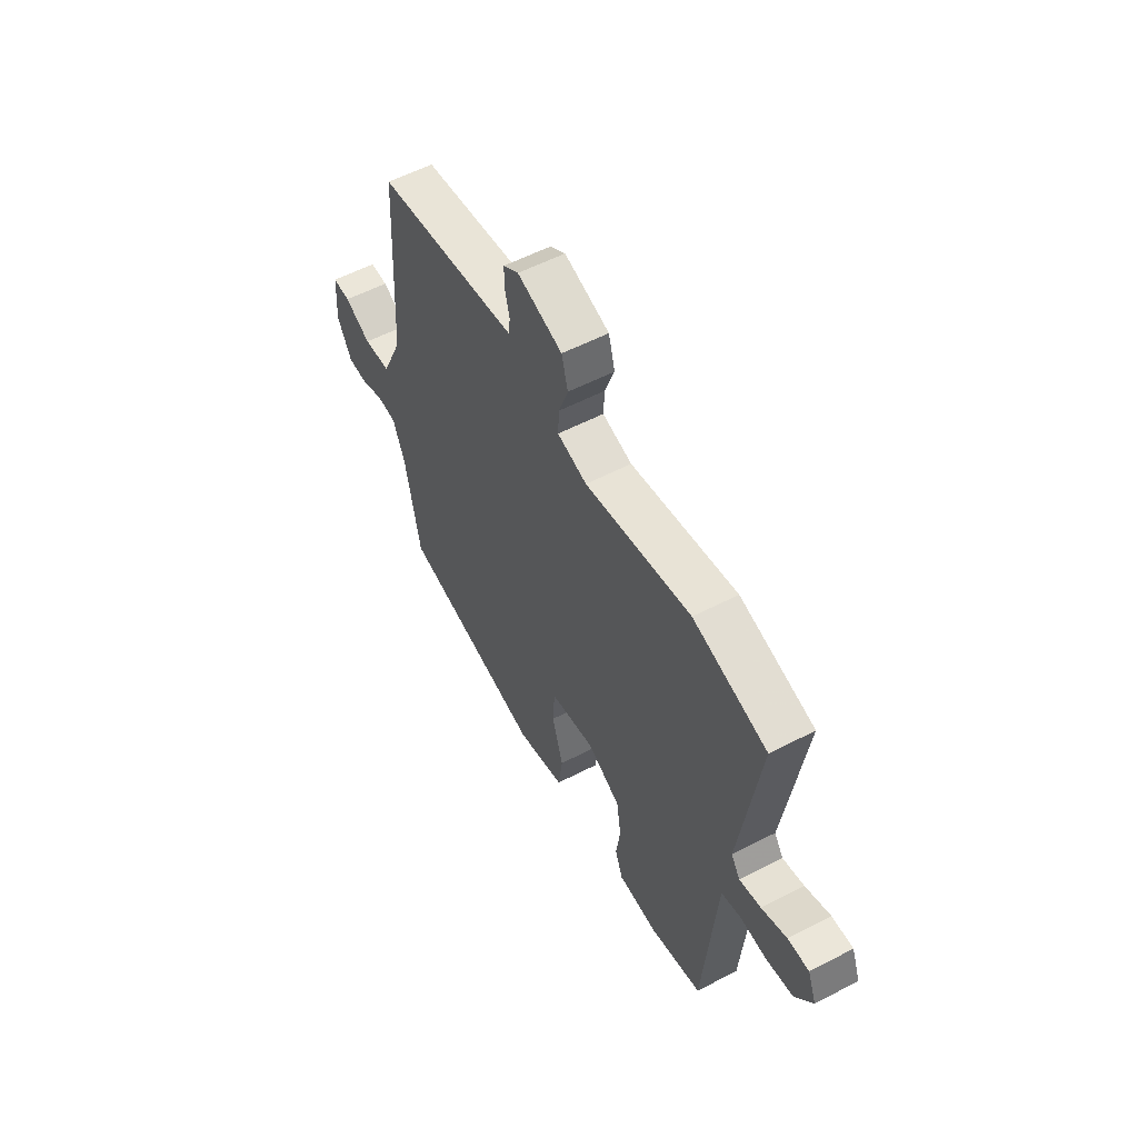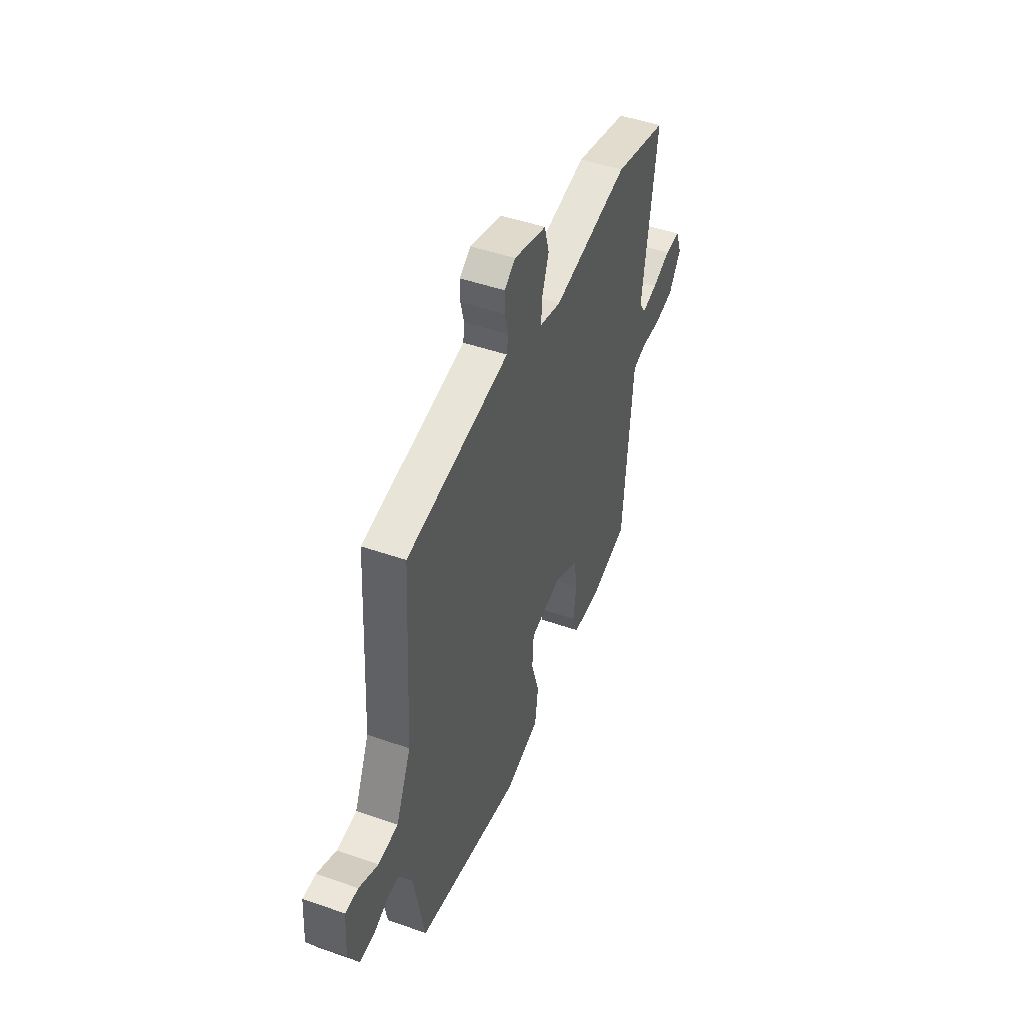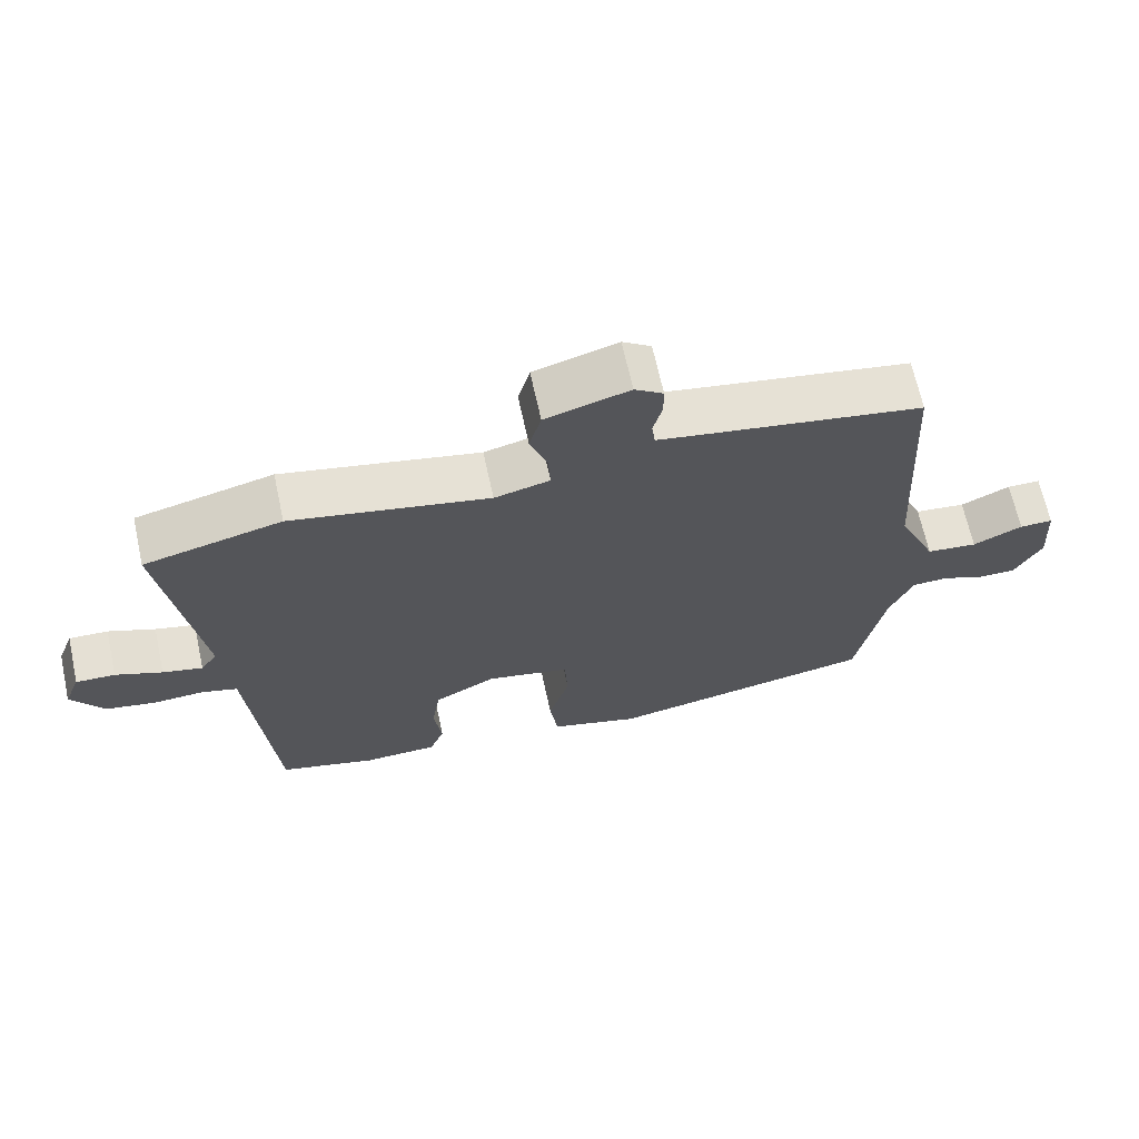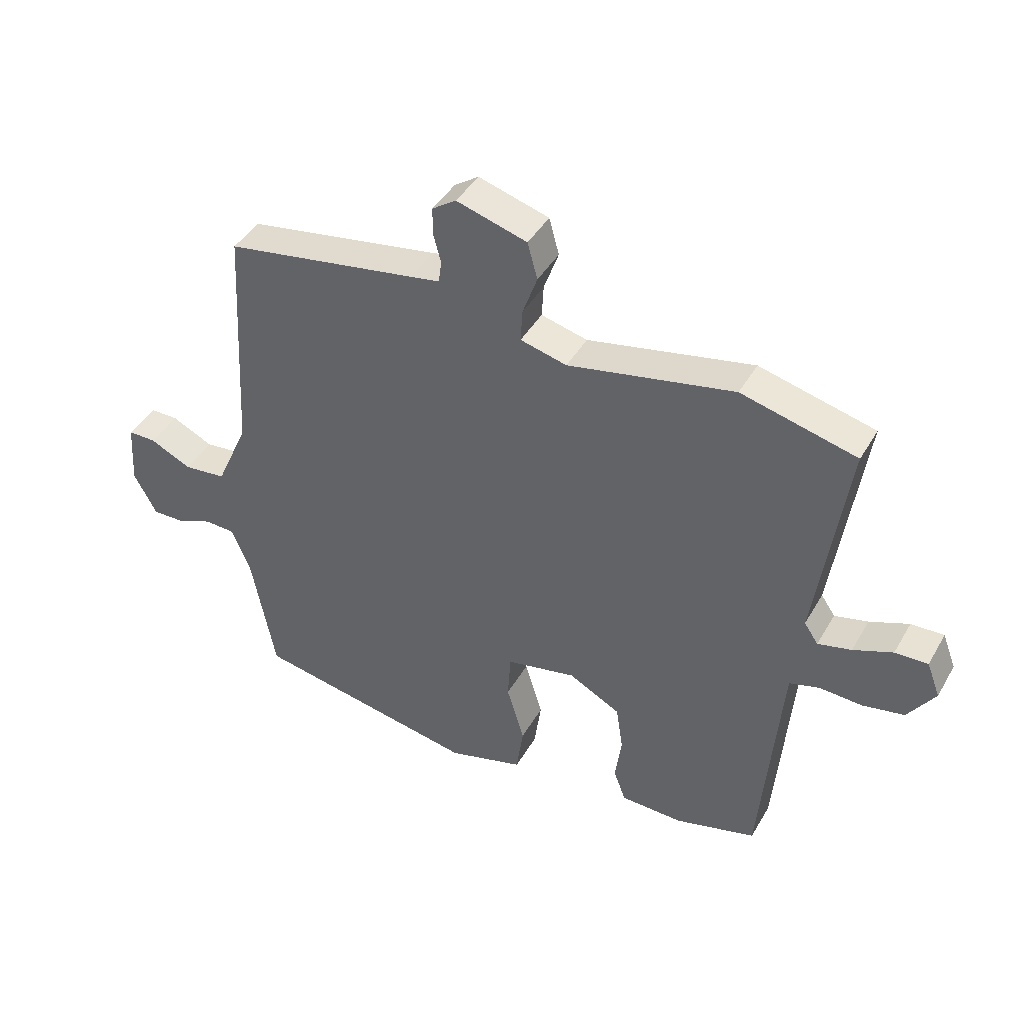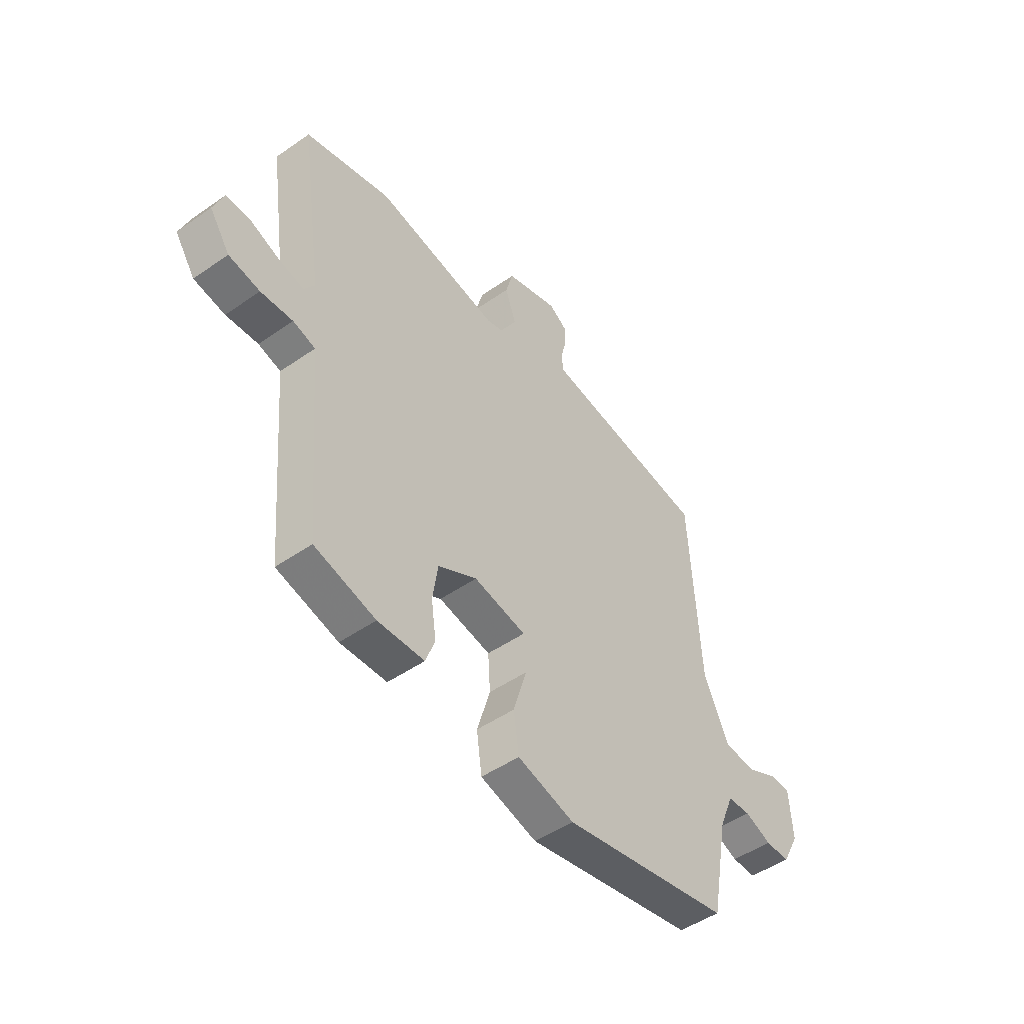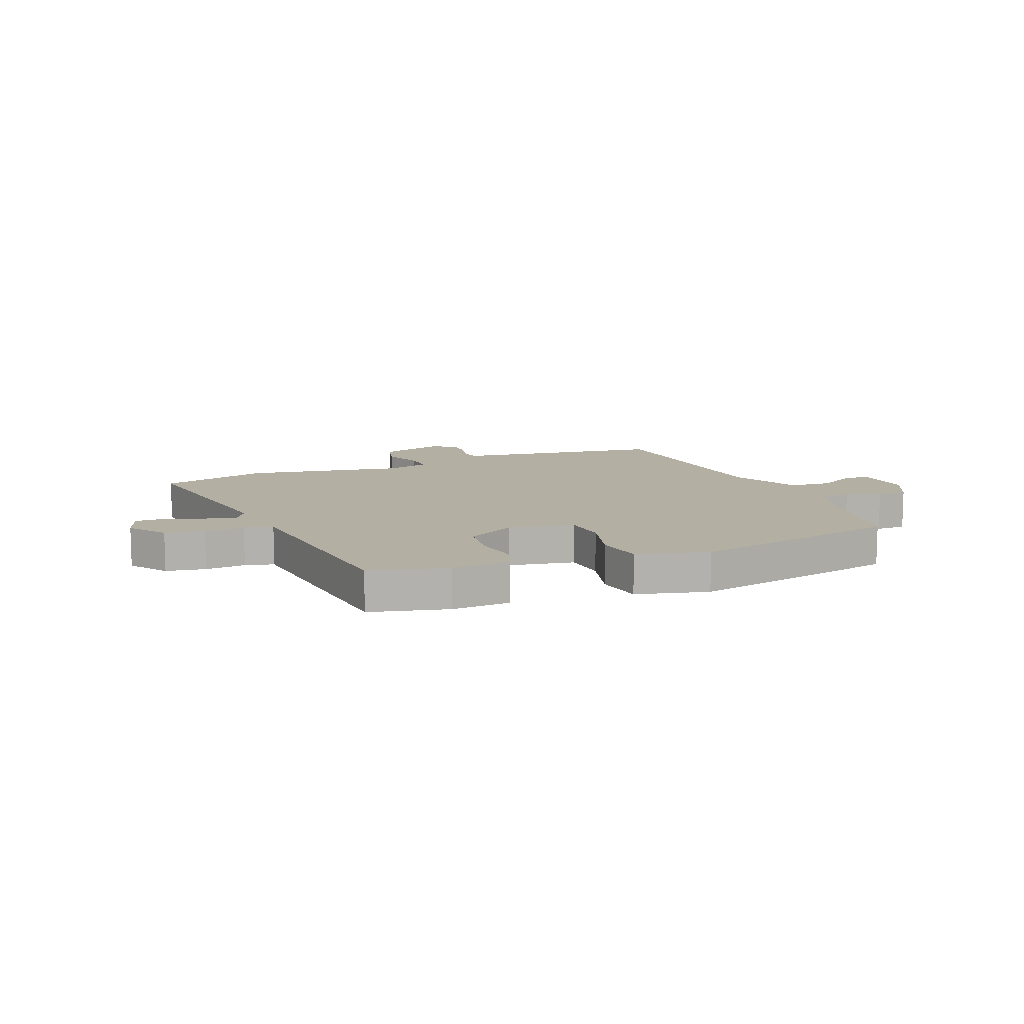
<metadata>
{"format":"obj","ext":"obj","renderer":"f3d","projection":"perspective","resolution":1024,"background":"white","views":[{"elev":56.5,"azim":61.6,"up":"+Z"},{"elev":46.9,"azim":-68.3,"up":"+Z"},{"elev":66.9,"azim":167.7,"up":"+Z"},{"elev":42.8,"azim":28.0,"up":"+Z"},{"elev":-48.3,"azim":128.0,"up":"+Z"},{"elev":11.1,"azim":156.6,"up":"+Y"}]}
</metadata>
<code>
v 0.391 0.07 0.527
v 0.587 0.07 0.478
v 0.535 0.07 0.113
v 0.559 0.07 0.078
v 0.616 0.07 0.092
v 0.683 0.07 0.119
v 0.739 0.07 0.121
v 0.762 0.07 0.061
v 0.716 0.07 -0.007
v 0.645 0.07 -0.021
v 0.572 0.07 -0.017
v 0.521 0.07 -0.032
v 0.515 0.07 -0.103
v 0.487 0.07 -0.437
v 0.348 0.07 -0.475
v 0.242 0.07 -0.472
v 0.221 0.07 -0.416
v 0.232 0.07 -0.335
v 0.22 0.07 -0.256
v 0.131 0.07 -0.209
v 0.012 0.07 -0.234
v 0.007 0.07 -0.314
v 0.037 0.07 -0.414
v 0.025 0.07 -0.5
v -0.104 0.07 -0.537
v -0.489 0.07 -0.466
v -0.529 0.07 -0.254
v -0.562 0.07 -0.175
v -0.614 0.07 -0.173
v -0.675 0.07 -0.198
v -0.73 0.07 -0.199
v -0.769 0.07 -0.126
v -0.762 0.07 -0.018
v -0.714 0.07 -0.018
v -0.643 0.07 -0.052
v -0.57 0.07 -0.044
v -0.514 0.07 0.082
v -0.491 0.07 0.487
v -0.163 0.07 0.542
v -0.112 0.07 0.551
v -0.107 0.07 0.588
v -0.12 0.07 0.638
v -0.12 0.07 0.684
v -0.079 0.07 0.712
v 0.041 0.07 0.677
v 0.058 0.07 0.615
v 0.033 0.07 0.545
v 0.03 0.07 0.49
v 0.109 0.07 0.47
v 0.391 0 0.527
v 0.587 0 0.478
v 0.535 0 0.113
v 0.559 0 0.078
v 0.616 0 0.092
v 0.683 0 0.119
v 0.739 0 0.121
v 0.762 0 0.061
v 0.716 0 -0.007
v 0.645 0 -0.021
v 0.572 0 -0.017
v 0.521 0 -0.032
v 0.515 0 -0.103
v 0.487 0 -0.437
v 0.348 0 -0.475
v 0.242 0 -0.472
v 0.221 0 -0.416
v 0.232 0 -0.335
v 0.22 0 -0.256
v 0.131 0 -0.209
v 0.012 0 -0.234
v 0.007 0 -0.314
v 0.037 0 -0.414
v 0.025 0 -0.5
v -0.104 0 -0.537
v -0.489 0 -0.466
v -0.529 0 -0.254
v -0.562 0 -0.175
v -0.614 0 -0.173
v -0.675 0 -0.198
v -0.73 0 -0.199
v -0.769 0 -0.126
v -0.762 0 -0.018
v -0.714 0 -0.018
v -0.643 0 -0.052
v -0.57 0 -0.044
v -0.514 0 0.082
v -0.491 0 0.487
v -0.163 0 0.542
v -0.112 0 0.551
v -0.107 0 0.588
v -0.12 0 0.638
v -0.12 0 0.684
v -0.079 0 0.712
v 0.041 0 0.677
v 0.058 0 0.615
v 0.033 0 0.545
v 0.03 0 0.49
v 0.109 0 0.47
f 45 46 47
f 44 45 47
f 43 44 47
f 42 43 47
f 41 42 47
f 40 41 47 48
f 39 40 48
f 37 38 39 48
f 36 37 48 49
f 33 34 35
f 32 33 35
f 31 32 35
f 30 31 35
f 29 30 35
f 28 29 35 36
f 1 2 3
f 49 1 3
f 36 49 3
f 28 36 3
f 27 28 3
f 25 26 27
f 24 25 27
f 23 24 27
f 22 23 27
f 16 17 18
f 15 16 18
f 14 15 18
f 13 14 18
f 12 13 18 19
f 9 10 11
f 8 9 11
f 7 8 11
f 6 7 11
f 5 6 11
f 4 5 11 12
f 12 19 20
f 4 12 20
f 3 4 20
f 21 22 27
f 3 20 21 27
f 96 95 94
f 96 94 93
f 96 93 92
f 96 92 91
f 96 91 90
f 97 96 90 89
f 97 89 88
f 97 88 87 86
f 98 97 86 85
f 84 83 82
f 84 82 81
f 84 81 80
f 84 80 79
f 84 79 78
f 85 84 78 77
f 52 51 50
f 52 50 98
f 52 98 85
f 52 85 77
f 52 77 76
f 76 75 74
f 76 74 73
f 76 73 72
f 76 72 71
f 67 66 65
f 67 65 64
f 67 64 63
f 67 63 62
f 68 67 62 61
f 60 59 58
f 60 58 57
f 60 57 56
f 60 56 55
f 60 55 54
f 61 60 54 53
f 69 68 61
f 69 61 53
f 69 53 52
f 76 71 70
f 76 70 69 52
f 1 50 51 2
f 2 51 52 3
f 3 52 53 4
f 4 53 54 5
f 5 54 55 6
f 6 55 56 7
f 7 56 57 8
f 8 57 58 9
f 9 58 59 10
f 10 59 60 11
f 11 60 61 12
f 12 61 62 13
f 13 62 63 14
f 14 63 64 15
f 15 64 65 16
f 16 65 66 17
f 17 66 67 18
f 18 67 68 19
f 19 68 69 20
f 20 69 70 21
f 21 70 71 22
f 22 71 72 23
f 23 72 73 24
f 24 73 74 25
f 25 74 75 26
f 26 75 76 27
f 27 76 77 28
f 28 77 78 29
f 29 78 79 30
f 30 79 80 31
f 31 80 81 32
f 32 81 82 33
f 33 82 83 34
f 34 83 84 35
f 35 84 85 36
f 36 85 86 37
f 37 86 87 38
f 38 87 88 39
f 39 88 89 40
f 40 89 90 41
f 41 90 91 42
f 42 91 92 43
f 43 92 93 44
f 44 93 94 45
f 45 94 95 46
f 46 95 96 47
f 47 96 97 48
f 48 97 98 49
f 49 98 50 1

</code>
